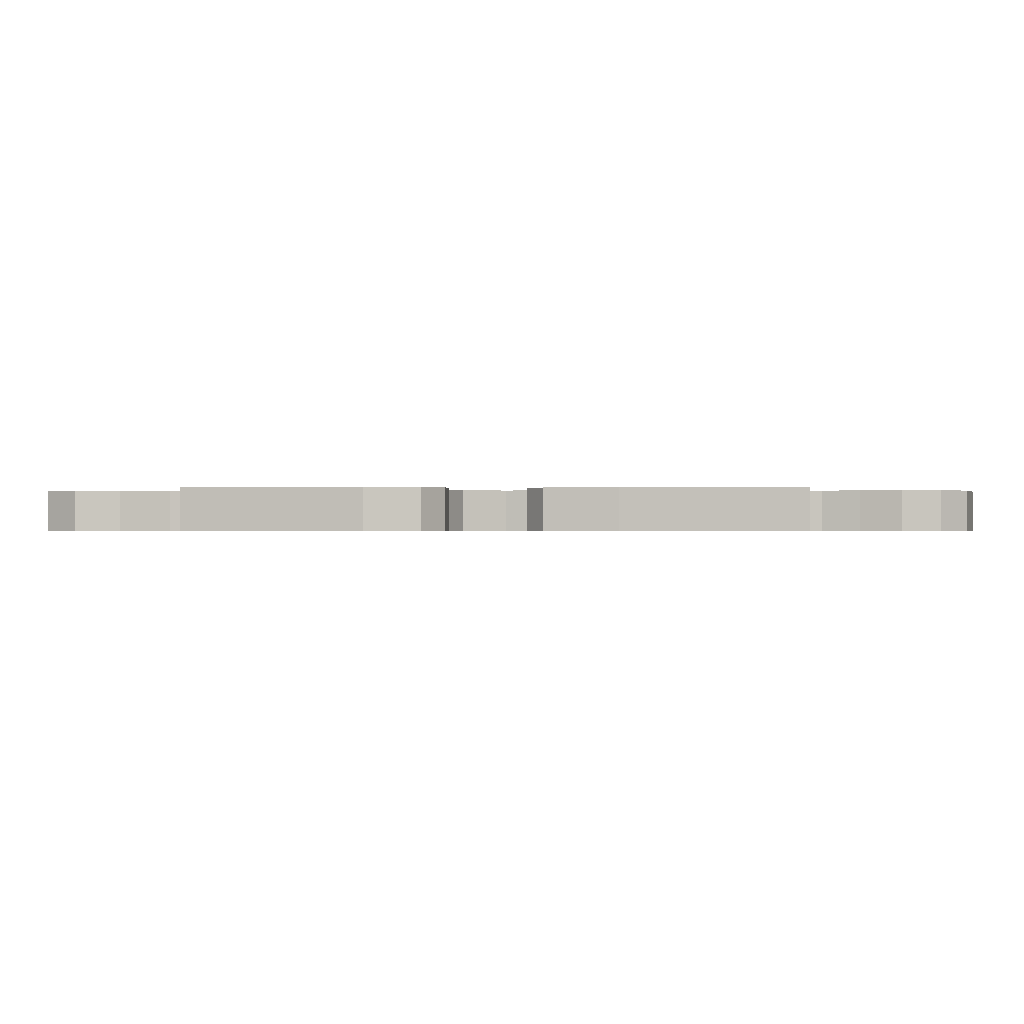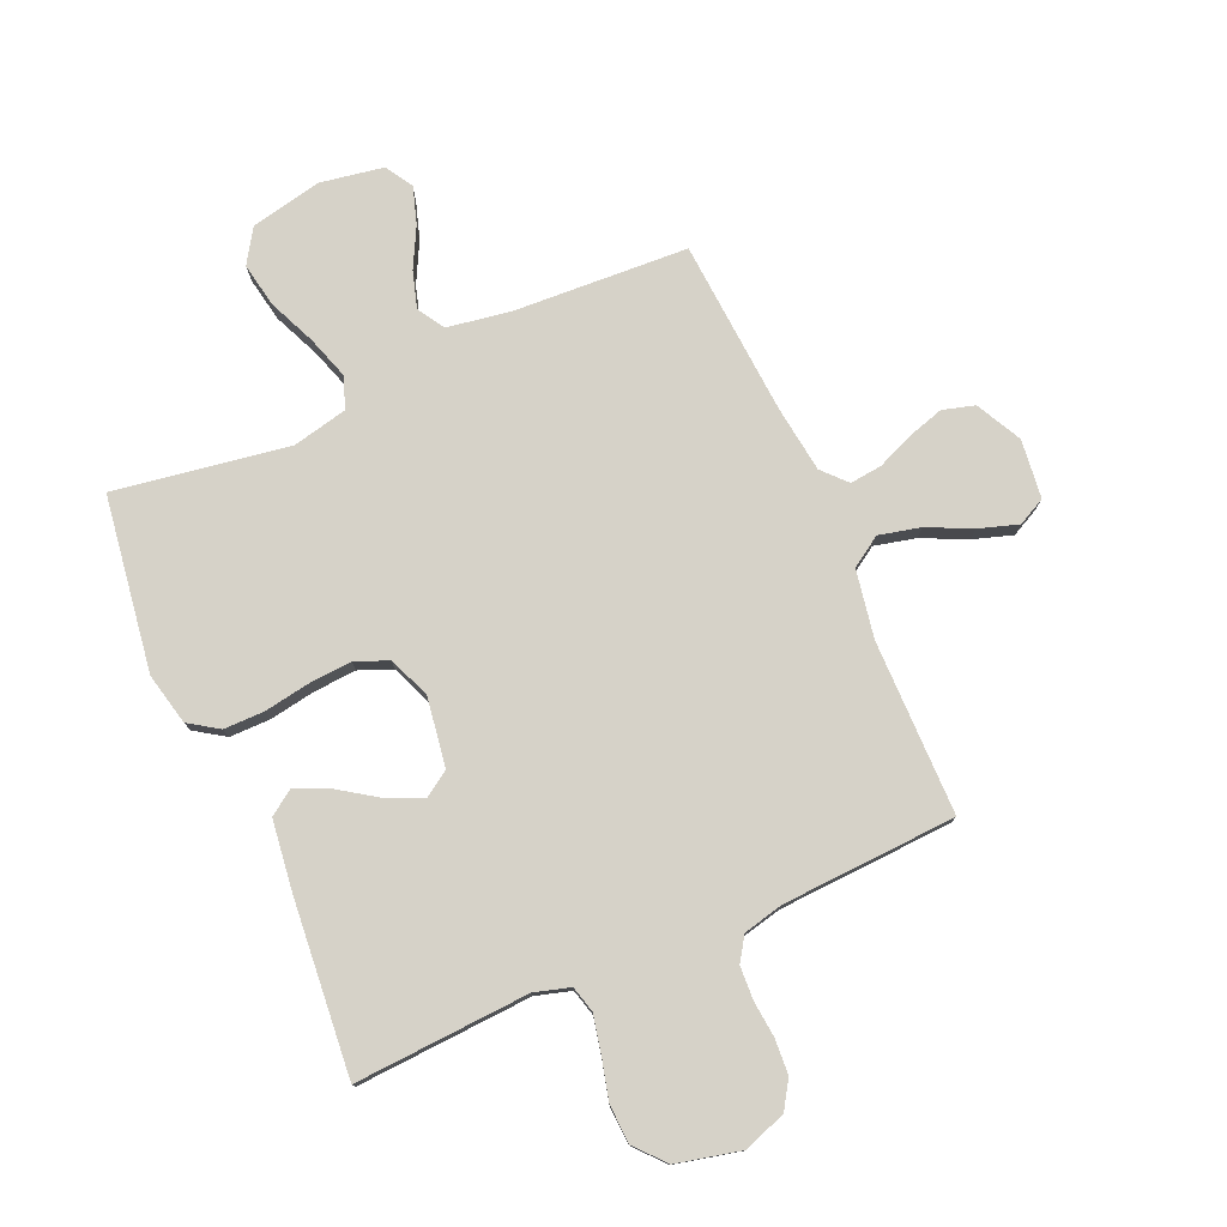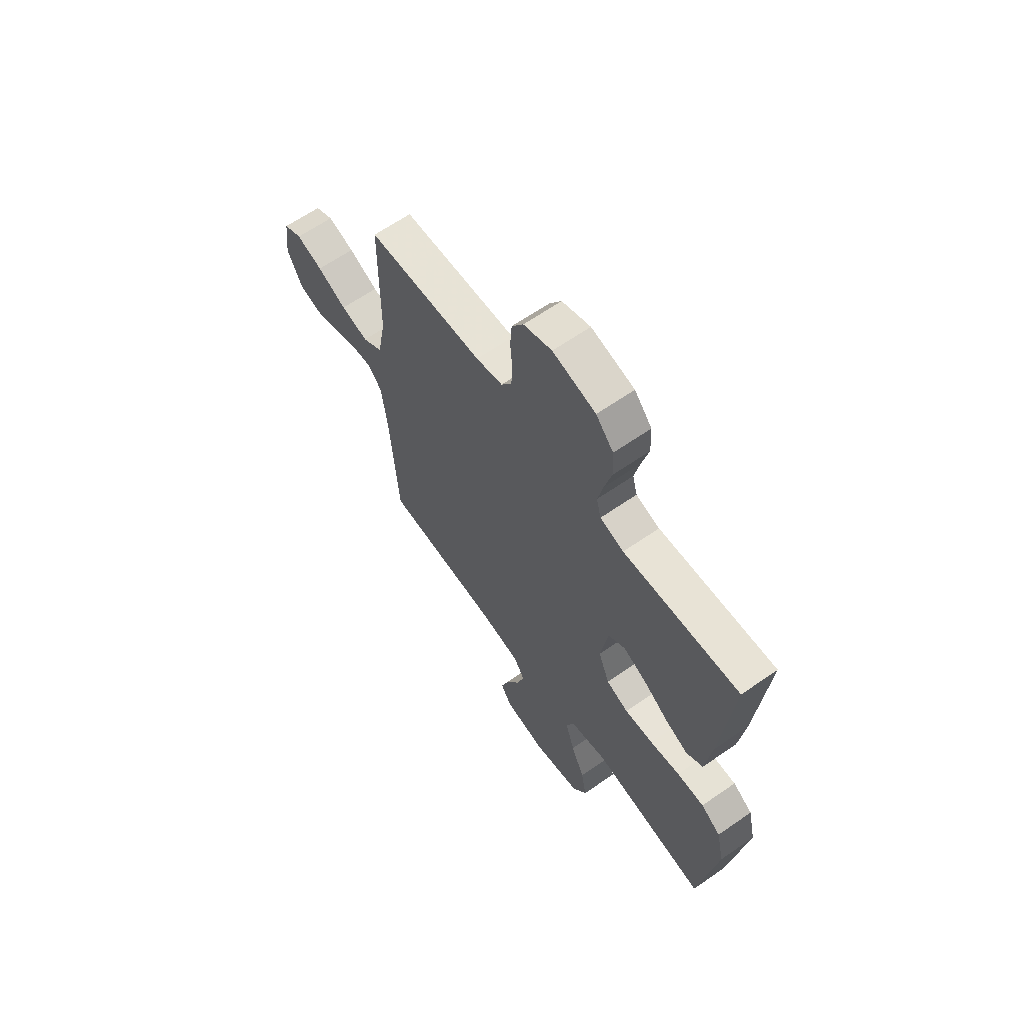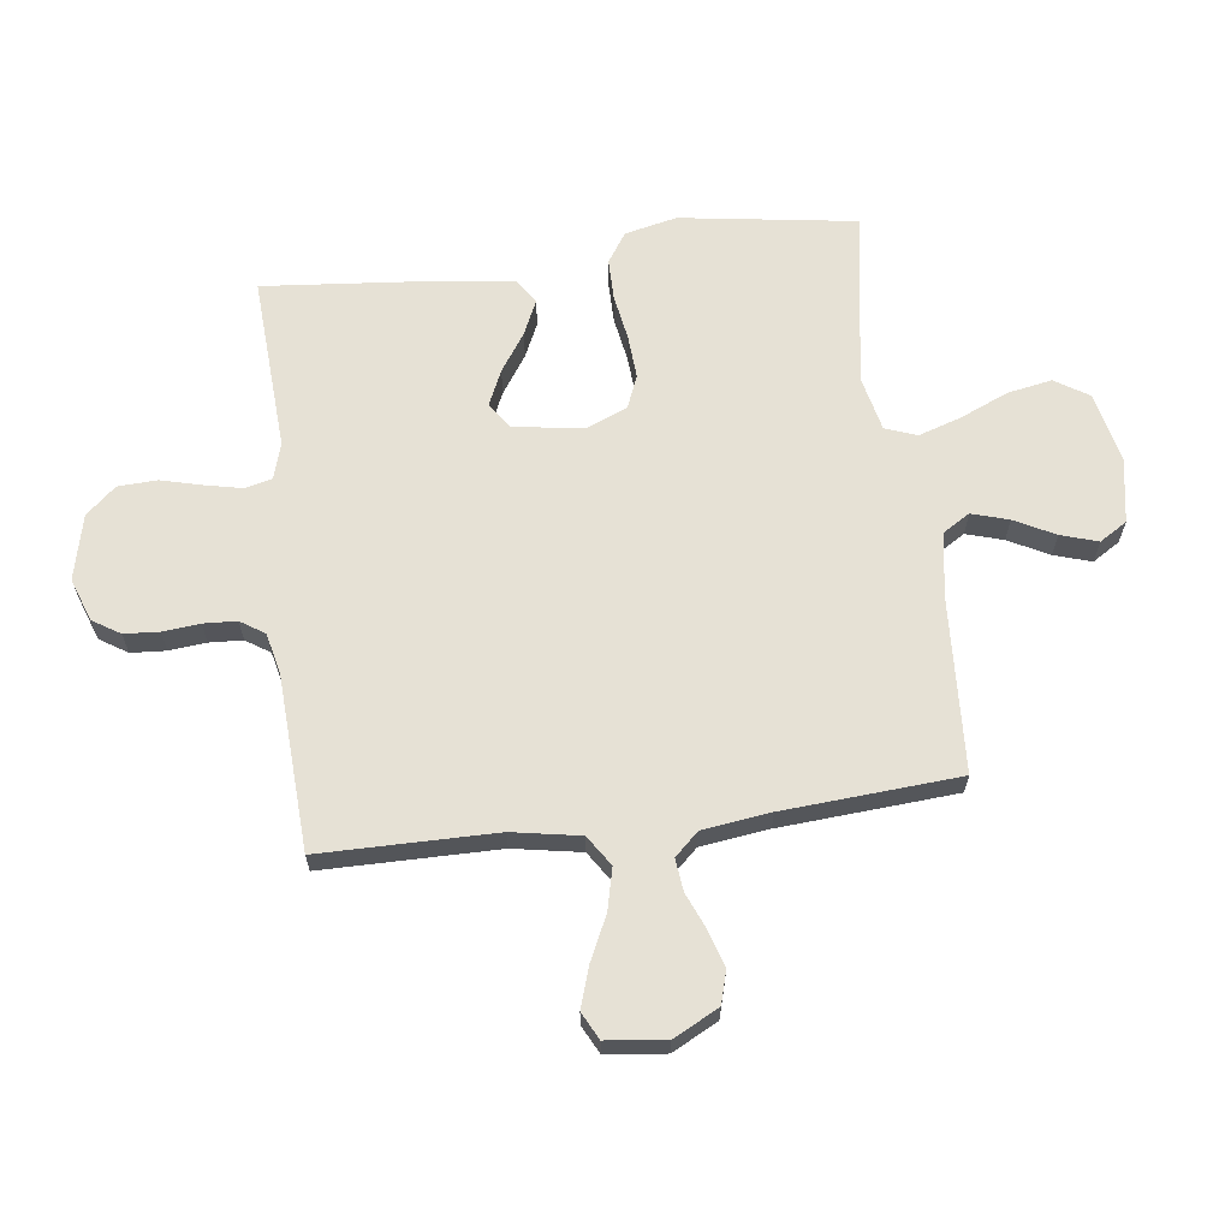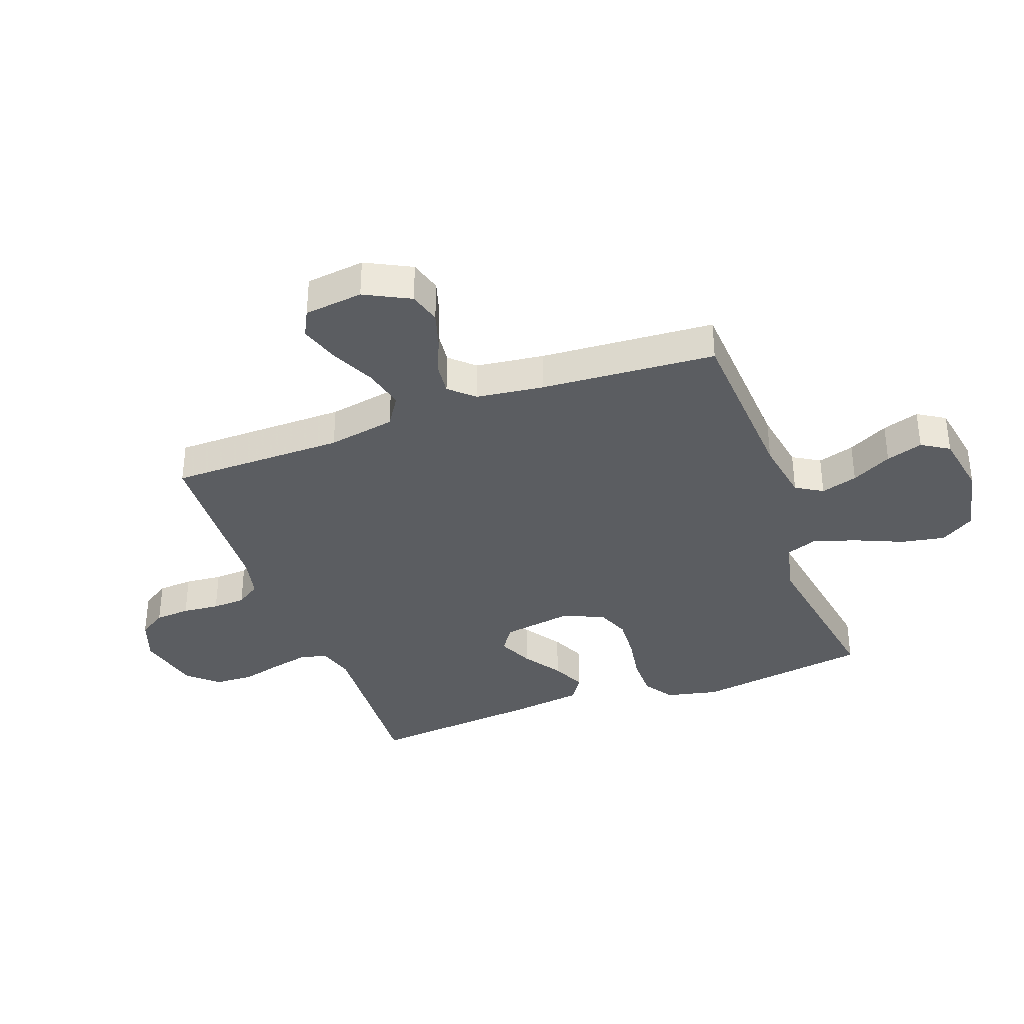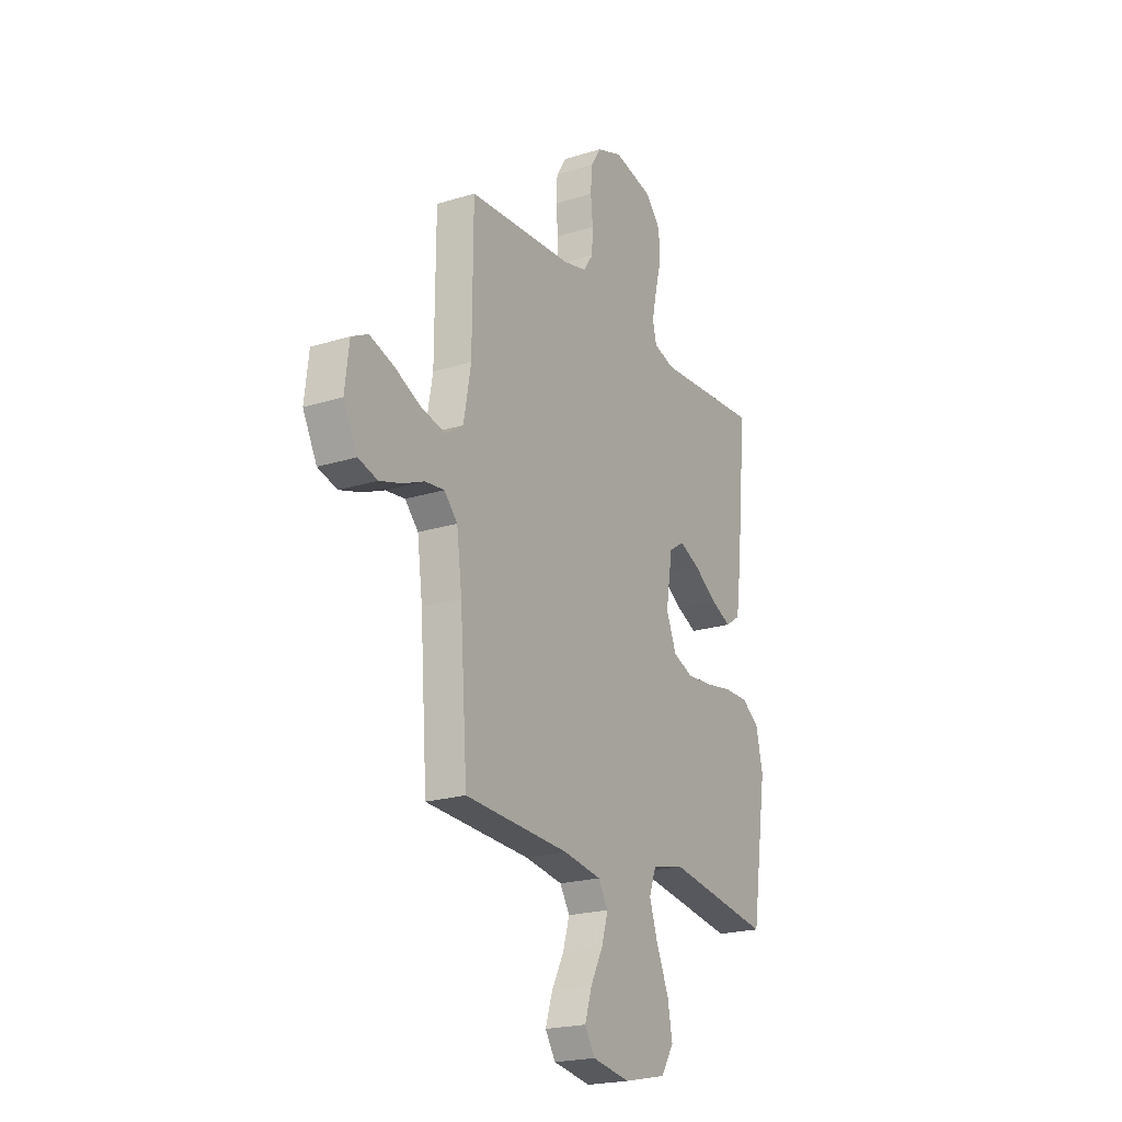
<metadata>
{"format":"obj","ext":"obj","renderer":"f3d","projection":"perspective","resolution":1024,"background":"white","views":[{"elev":-0.4,"azim":-86.5,"up":"+Y"},{"elev":77.6,"azim":-23.8,"up":"+Y"},{"elev":64.0,"azim":-125.0,"up":"+Z"},{"elev":64.5,"azim":82.7,"up":"+Y"},{"elev":-36.0,"azim":110.1,"up":"+Y"},{"elev":-21.1,"azim":119.2,"up":"+Z"}]}
</metadata>
<code>
v 0.5 0.07 -0.5
v 0.2 0.07 -0.517
v 0.091 0.07 -0.535
v 0.063 0.07 -0.581
v 0.082 0.07 -0.644
v 0.118 0.07 -0.713
v 0.138 0.07 -0.776
v 0.109 0.07 -0.823
v 0 0.07 -0.842
v -0.122 0.07 -0.816
v -0.159 0.07 -0.758
v -0.145 0.07 -0.682
v -0.11 0.07 -0.601
v -0.086 0.07 -0.527
v -0.106 0.07 -0.473
v -0.2 0.07 -0.452
v -0.5 0.07 -0.5
v -0.545 0.07 -0.2
v -0.525 0.07 -0.111
v -0.474 0.07 -0.077
v -0.404 0.07 -0.077
v -0.326 0.07 -0.09
v -0.252 0.07 -0.095
v -0.195 0.07 -0.072
v -0.166 0.07 0
v -0.185 0.07 0.119
v -0.229 0.07 0.148
v -0.289 0.07 0.121
v -0.354 0.07 0.077
v -0.413 0.07 0.05
v -0.456 0.07 0.079
v -0.472 0.07 0.2
v -0.5 0.07 0.5
v -0.2 0.07 0.483
v -0.139 0.07 0.501
v -0.127 0.07 0.547
v -0.141 0.07 0.611
v -0.159 0.07 0.681
v -0.156 0.07 0.748
v -0.111 0.07 0.799
v 0 0.07 0.825
v 0.073 0.07 0.799
v 0.103 0.07 0.752
v 0.107 0.07 0.692
v 0.101 0.07 0.629
v 0.104 0.07 0.572
v 0.131 0.07 0.531
v 0.2 0.07 0.515
v 0.5 0.07 0.5
v 0.502 0.07 0.2
v 0.523 0.07 0.084
v 0.575 0.07 0.05
v 0.646 0.07 0.067
v 0.722 0.07 0.103
v 0.79 0.07 0.125
v 0.837 0.07 0.101
v 0.849 0.07 0
v 0.809 0.07 -0.078
v 0.754 0.07 -0.094
v 0.691 0.07 -0.075
v 0.629 0.07 -0.049
v 0.574 0.07 -0.043
v 0.536 0.07 -0.084
v 0.521 0.07 -0.2
v 0.5 0 -0.5
v 0.2 0 -0.517
v 0.091 0 -0.535
v 0.063 0 -0.581
v 0.082 0 -0.644
v 0.118 0 -0.713
v 0.138 0 -0.776
v 0.109 0 -0.823
v 0 0 -0.842
v -0.122 0 -0.816
v -0.159 0 -0.758
v -0.145 0 -0.682
v -0.11 0 -0.601
v -0.086 0 -0.527
v -0.106 0 -0.473
v -0.2 0 -0.452
v -0.5 0 -0.5
v -0.545 0 -0.2
v -0.525 0 -0.111
v -0.474 0 -0.077
v -0.404 0 -0.077
v -0.326 0 -0.09
v -0.252 0 -0.095
v -0.195 0 -0.072
v -0.166 0 0
v -0.185 0 0.119
v -0.229 0 0.148
v -0.289 0 0.121
v -0.354 0 0.077
v -0.413 0 0.05
v -0.456 0 0.079
v -0.472 0 0.2
v -0.5 0 0.5
v -0.2 0 0.483
v -0.139 0 0.501
v -0.127 0 0.547
v -0.141 0 0.611
v -0.159 0 0.681
v -0.156 0 0.748
v -0.111 0 0.799
v 0 0 0.825
v 0.073 0 0.799
v 0.103 0 0.752
v 0.107 0 0.692
v 0.101 0 0.629
v 0.104 0 0.572
v 0.131 0 0.531
v 0.2 0 0.515
v 0.5 0 0.5
v 0.502 0 0.2
v 0.523 0 0.084
v 0.575 0 0.05
v 0.646 0 0.067
v 0.722 0 0.103
v 0.79 0 0.125
v 0.837 0 0.101
v 0.849 0 0
v 0.809 0 -0.078
v 0.754 0 -0.094
v 0.691 0 -0.075
v 0.629 0 -0.049
v 0.574 0 -0.043
v 0.536 0 -0.084
v 0.521 0 -0.2
f 58 59 60 61
f 56 57 58 61
f 56 61 62
f 53 54 55 56
f 52 53 56 62
f 51 52 62 63
f 48 49 50
f 47 48 50 51
f 42 43 44 45
f 42 45 46
f 41 42 46
f 40 41 46
f 37 38 39 40
f 36 37 40 46
f 35 36 46 47
f 31 32 33 34
f 28 29 30 31
f 27 28 31 34
f 26 27 34 35
f 19 20 21 22
f 19 22 23
f 16 17 18 19
f 15 16 19 23
f 10 11 12 13
f 10 13 14
f 9 10 14
f 8 9 14
f 5 6 7 8
f 4 5 8 14
f 3 4 14 15
f 64 1 2
f 25 26 35 47
f 24 25 47 51
f 24 51 63 64
f 15 23 24 64
f 2 3 15 64
f 125 124 123 122
f 125 122 121 120
f 126 125 120
f 120 119 118 117
f 126 120 117 116
f 127 126 116 115
f 114 113 112
f 115 114 112 111
f 109 108 107 106
f 110 109 106
f 110 106 105
f 110 105 104
f 104 103 102 101
f 110 104 101 100
f 111 110 100 99
f 98 97 96 95
f 95 94 93 92
f 98 95 92 91
f 99 98 91 90
f 86 85 84 83
f 87 86 83
f 83 82 81 80
f 87 83 80 79
f 77 76 75 74
f 78 77 74
f 78 74 73
f 78 73 72
f 72 71 70 69
f 78 72 69 68
f 79 78 68 67
f 66 65 128
f 111 99 90 89
f 115 111 89 88
f 128 127 115 88
f 128 88 87 79
f 128 79 67 66
f 1 65 66 2
f 2 66 67 3
f 3 67 68 4
f 4 68 69 5
f 5 69 70 6
f 6 70 71 7
f 7 71 72 8
f 8 72 73 9
f 9 73 74 10
f 10 74 75 11
f 11 75 76 12
f 12 76 77 13
f 13 77 78 14
f 14 78 79 15
f 15 79 80 16
f 16 80 81 17
f 17 81 82 18
f 18 82 83 19
f 19 83 84 20
f 20 84 85 21
f 21 85 86 22
f 22 86 87 23
f 23 87 88 24
f 24 88 89 25
f 25 89 90 26
f 26 90 91 27
f 27 91 92 28
f 28 92 93 29
f 29 93 94 30
f 30 94 95 31
f 31 95 96 32
f 32 96 97 33
f 33 97 98 34
f 34 98 99 35
f 35 99 100 36
f 36 100 101 37
f 37 101 102 38
f 38 102 103 39
f 39 103 104 40
f 40 104 105 41
f 41 105 106 42
f 42 106 107 43
f 43 107 108 44
f 44 108 109 45
f 45 109 110 46
f 46 110 111 47
f 47 111 112 48
f 48 112 113 49
f 49 113 114 50
f 50 114 115 51
f 51 115 116 52
f 52 116 117 53
f 53 117 118 54
f 54 118 119 55
f 55 119 120 56
f 56 120 121 57
f 57 121 122 58
f 58 122 123 59
f 59 123 124 60
f 60 124 125 61
f 61 125 126 62
f 62 126 127 63
f 63 127 128 64
f 64 128 65 1

</code>
